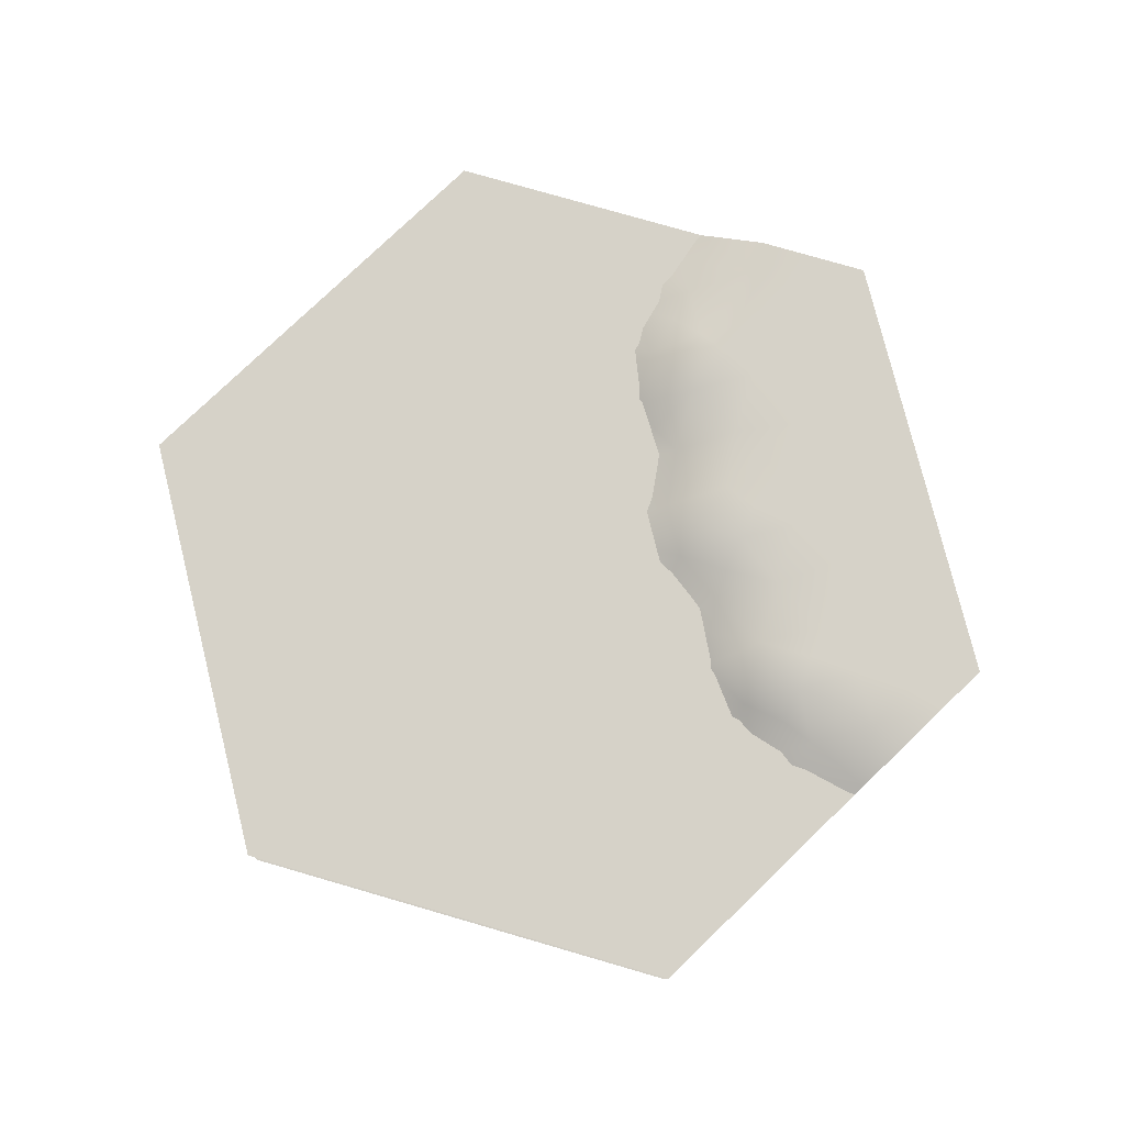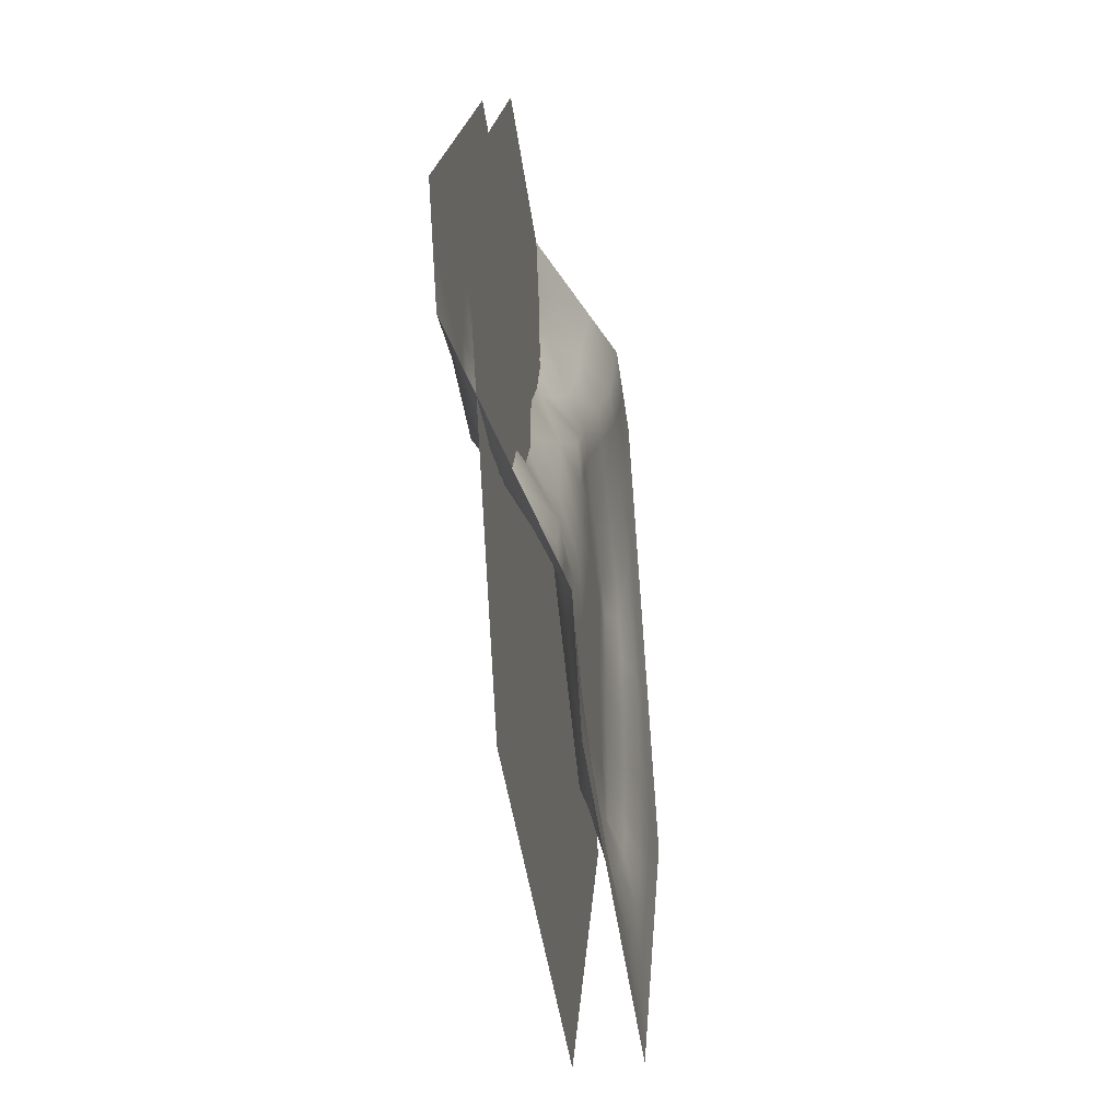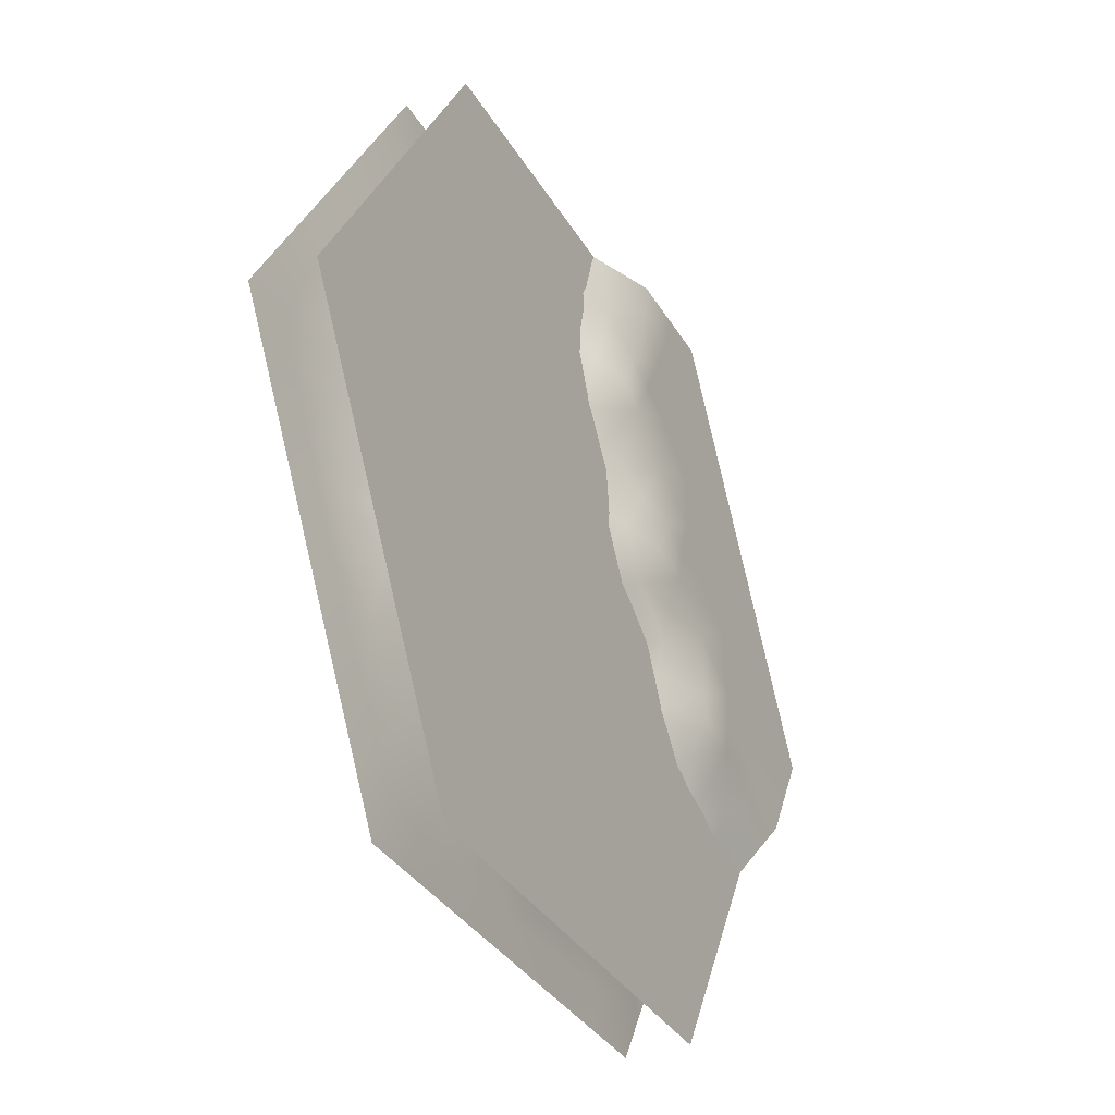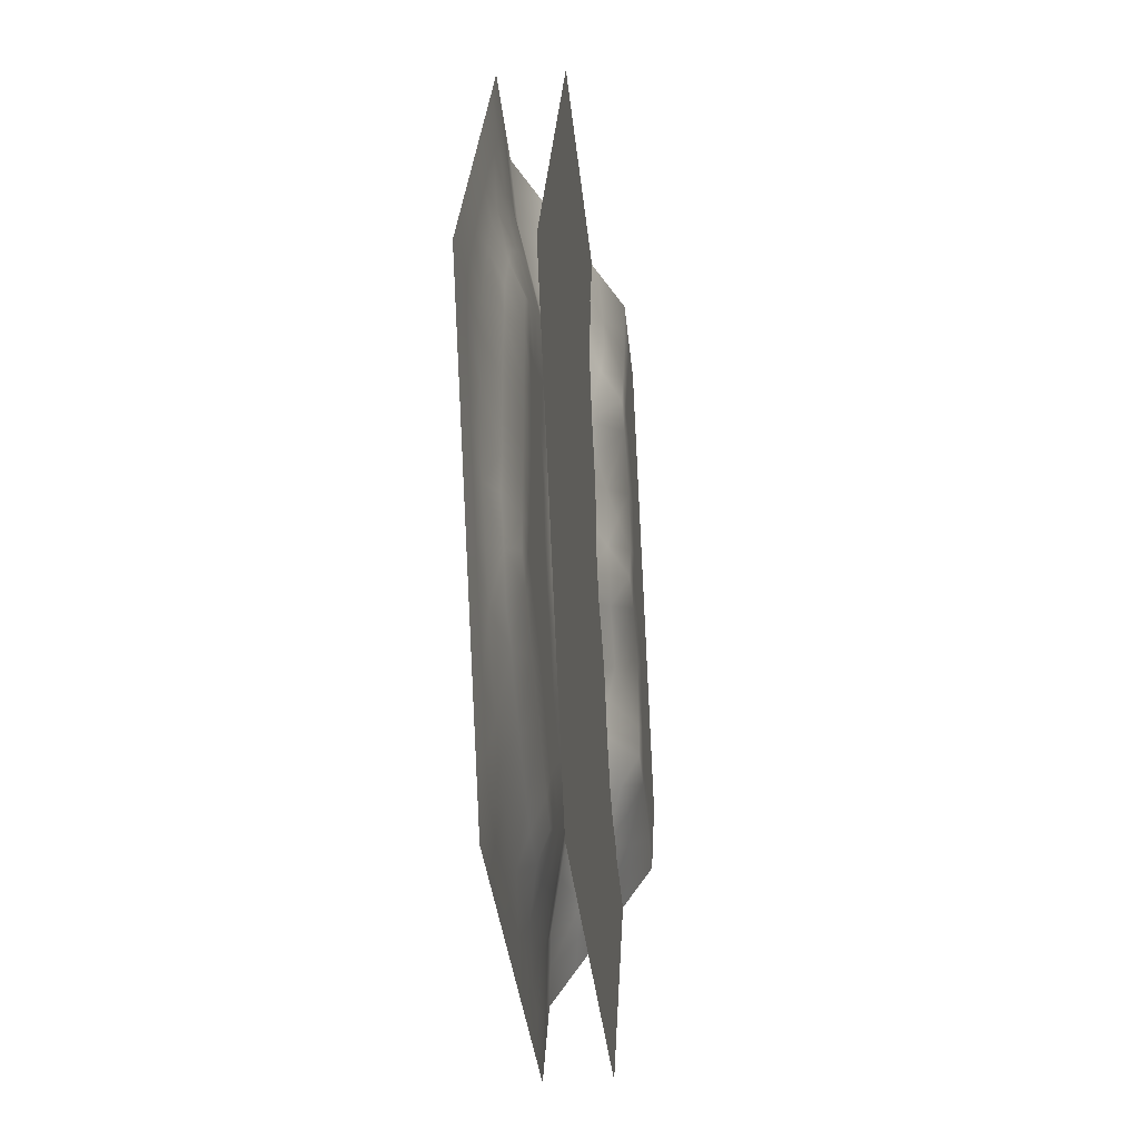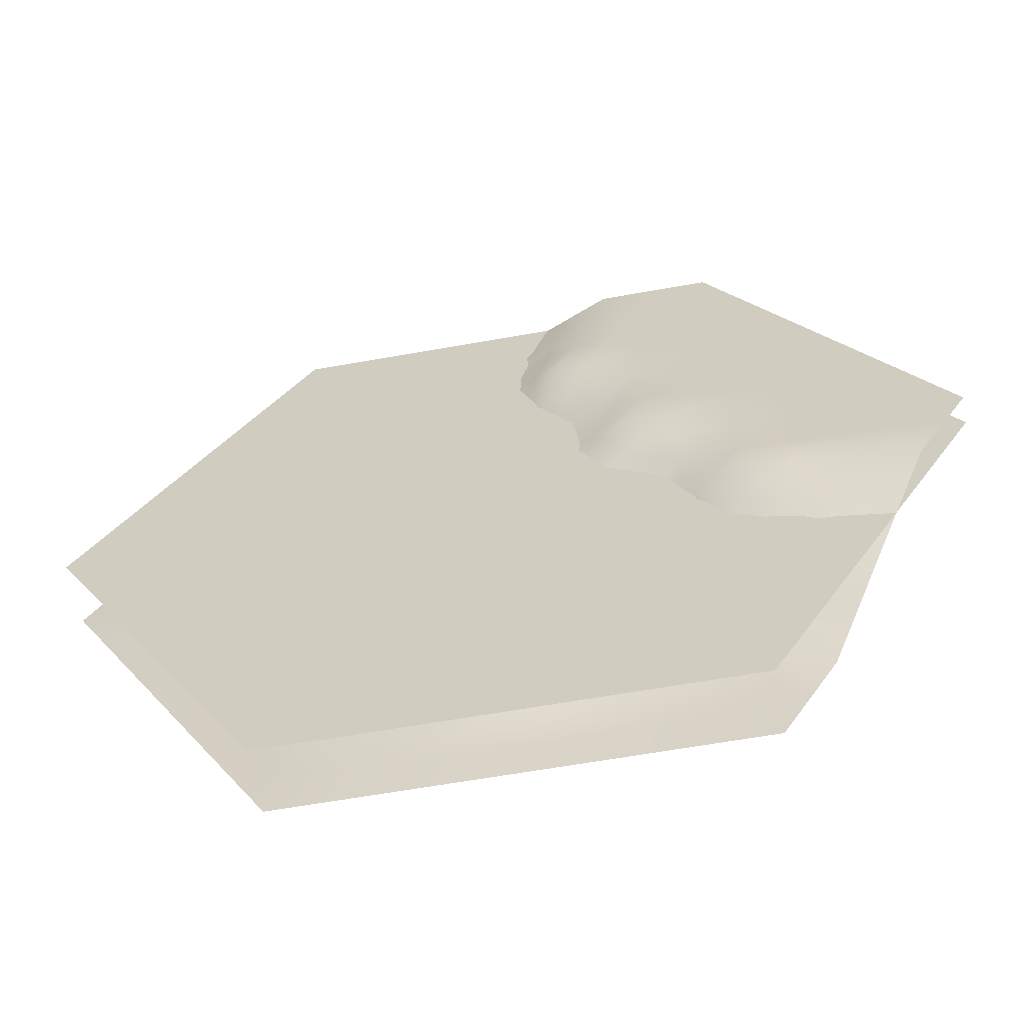
<metadata>
{"format":"obj","ext":"obj","renderer":"f3d","projection":"perspective","resolution":1024,"background":"white","views":[{"elev":78.3,"azim":-163.9,"up":"+Y"},{"elev":-42.6,"azim":-82.7,"up":"+Z"},{"elev":-34.7,"azim":116.7,"up":"+Z"},{"elev":-33.7,"azim":95.4,"up":"+Z"},{"elev":-62.1,"azim":-169.7,"up":"+Z"}]}
</metadata>
<code>
g default
v 12.5 -1.5 -21.65
v -12.5 -1.5 -21.65
v -25 -1.5 -4e-06
v -12.5 -1.5 21.65
v 12.5 -1.5 21.65
v 25 -1.5 0
v 0 -1.5 0
g pCylinder16
f 1 2 7
f 2 3 7
f 3 4 7
f 4 5 7
f 5 6 7
f 6 1 7
g default
v -12.5 -5 -21.65
v 12.5 -5 -21.65
v 0 -3.411 0
v 2e-06 -3.411 -14.43
v 3e-06 -5 -21.65
v -6.25 -3.411 -10.83
v 6.25 -3.411 -10.83
v 5.525 -4.621 -17.62
v 9.375 -4.621 -16.24
v 6.25 -5 -21.65
v 2e-06 -4.621 -18.04
v 3.125 -3.411 -12.63
v -5.525 -4.621 -17.62
v -6.25 -5 -21.65
v -9.375 -4.621 -16.24
v -3.125 -3.411 -12.63
v 1e-06 -3.411 -8.054
v -3.125 -3.411 -5.413
v 3.125 -3.411 -5.413
v -25 0 -0
v -12.5 -1.986 -7.217
v -18.75 -2.5 -10.83
v -12.5 0 -0
v -12.5 -4.621 -13.6
v -15.62 -5 -16.24
v -15.62 -1.878 -9.021
v -9.375 -3.411 -9.021
v -18.02 0 -4.027
v -21.88 0 -5.413
v -18.75 0 -0
v -12.5 0 -3.608
v -6.975 -3.411 -4.027
v -6.25 -1.986 -0
v -12.5 1e-06 21.65
v -12.5 0 7.217
v -18.75 0 10.83
v -6.25 0 10.83
v -18.02 0 4.027
v -21.88 0 5.413
v -15.63 0 9.021
v -12.5 0 3.608
v -12.5 1e-06 13.6
v -15.63 1e-06 16.24
v -9.375 1e-06 16.24
v -9.375 0 9.021
v -6.975 0 4.027
v -3.125 -1.986 5.413
v 12.5 -5 21.65
v -1e-06 -1.986 14.43
v -2e-06 -2.5 21.65
v 6.25 -3.411 10.83
v -5.525 0 17.62
v -6.25 0 21.65
v -2e-06 -1.878 18.04
v -3.125 0 12.63
v 5.525 -4.621 17.62
v 6.25 -5 21.65
v 9.375 -4.621 16.24
v 3.125 -3.411 12.63
v -1e-06 -3.411 8.054
v 3.125 -3.411 5.413
v 25 -5 6e-06
v 12.5 -3.411 7.217
v 18.75 -5 10.83
v 12.5 -3.411 3e-06
v 12.5 -4.621 13.6
v 15.62 -5 16.24
v 15.62 -4.621 9.021
v 9.375 -3.411 9.021
v 18.02 -4.621 4.027
v 21.88 -5 5.413
v 18.75 -4.621 4e-06
v 12.5 -3.411 3.608
v 6.975 -3.411 4.027
v 6.25 -3.411 1e-06
v 12.5 -3.411 -7.217
v 18.75 -5 -10.83
v 18.02 -4.621 -4.027
v 21.88 -5 -5.413
v 15.63 -4.621 -9.021
v 12.5 -3.411 -3.608
v 12.5 -4.621 -13.6
v 15.63 -5 -16.24
v 9.375 -3.411 -9.021
v 6.975 -3.411 -4.027
v 6.164 -4.031 -14.36
v 4.688 -3.411 -11.73
v 7.812 -4.016 -13.53
v 7.45 -4.621 -16.93
v 4.325 -4.016 -15.13
v -3.023 -4.817 -19.81
v 3e-06 -4.81 -19.85
v -3.125 -5 -21.65
v -5.887 -4.81 -19.64
v -2.762 -4.621 -17.83
v -3.143 -3.411 -9.128
v -4.687 -3.411 -11.73
v -4.687 -3.411 -8.119
v -1.562 -3.411 -6.733
v -1.562 -3.411 -10.34
v 8.775 -4.83 -19.5
v 10.94 -4.81 -18.94
v 9.375 -5 -21.65
v 5.887 -4.81 -19.64
v 3.023 -4.817 -19.81
v 3.125 -5 -21.65
v 2.762 -4.621 -17.83
v 2.441 -4.078 -15.85
v 2e-06 -4.016 -16.24
v 1.563 -3.411 -13.53
v -8.775 -4.83 -19.5
v -9.375 -5 -21.65
v -10.94 -4.81 -18.94
v -7.45 -4.621 -16.93
v -6.164 -4.031 -14.36
v -7.812 -4.016 -13.53
v -4.325 -4.016 -15.13
v -2.441 -4.078 -15.85
v -1.562 -3.411 -13.53
v 0 -3.411 -4.3
v -1.562 -3.411 -2.706
v 1.562 -3.411 -2.706
v 1.562 -3.411 -6.733
v 3.143 -3.411 -9.128
v 4.688 -3.411 -8.119
v 1.563 -3.411 -10.34
v 1e-06 -3.411 -11.6
v -9.358 -4.031 -12.52
v -7.812 -3.411 -9.923
v -10.94 -4.621 -14.92
v -10.94 -4.016 -11.31
v -18.67 -1.078 -7.301
v -17.19 -2.189 -9.923
v -20.31 -1.25 -8.119
v -19.95 0 -4.72
v -16.82 -0.9392 -6.524
v -9.454 -1.395 -1.908
v -12.5 0 -1.804
v -9.375 -0.9928 -0
v -6.613 -2.698 -2.014
v -9.738 -1.705 -3.818
v -12.5 -4.83 -17.35
v -14.06 -5 -18.94
v -14.06 -4.81 -14.92
v -15.63 -3.535 -12.5
v -17.19 -3.75 -13.53
v -14.06 -3.25 -11.31
v -12.52 -3.118 -10.07
v -14.06 -1.932 -8.119
v -10.94 -2.698 -8.119
v -21.28 0 -2.15
v -23.44 0 -2.706
v -21.88 0 -0
v -18.39 0 -2.014
v -15.52 0 -1.842
v -15.62 0 -0
v -15.26 0 -3.818
v -14.92 -0.866 -5.802
v -12.5 -0.9928 -5.413
v -3.752 -3.048 -2.132
v -3.125 -2.698 -0
v -5.05 -3.411 -4.72
v -6.334 -3.411 -7.286
v -8.175 -3.411 -6.524
v -10.11 -2.222 -5.726
v -15.52 0 1.842
v -12.5 0 1.804
v -18.39 0 2.014
v -15.26 0 3.818
v -15.64 1e-06 12.52
v -17.19 0 9.923
v -17.19 1e-06 13.53
v -14.06 1e-06 14.92
v -14.06 0 11.31
v -6.28 -0.5443 7.241
v -7.813 0 9.923
v -4.688 -0.9928 8.119
v -5.05 -0.9928 4.72
v -8.175 0 6.524
v -21.28 0 2.15
v -23.44 0 2.706
v -19.95 0 4.72
v -18.67 0 7.286
v -20.31 0 8.119
v -16.82 0 6.524
v -14.95 0 5.8
v -14.06 0 8.119
v -12.5 0 5.413
v -12.5 1e-06 17.35
v -14.06 1e-06 18.94
v -10.94 1e-06 18.94
v -10.94 1e-06 14.92
v -9.357 1e-06 12.52
v -7.813 1e-06 13.53
v -10.94 0 11.31
v -12.5 0 10.05
v -10.94 0 8.119
v -3.791 -1.99 2.189
v -1.563 -2.698 2.706
v -6.613 -0.9928 2.014
v -9.411 -0.5443 1.818
v -9.738 0 3.818
v -10.05 0 5.8
v -6.166 0 14.36
v -4.688 0 11.73
v -7.45 0 16.93
v -4.325 0 15.13
v 3.012 -3.535 19.79
v -2e-06 -2.189 19.85
v 3.125 -3.75 21.65
v 5.887 -4.81 19.64
v 2.762 -3.25 17.83
v 3.143 -3.411 9.128
v 4.687 -3.411 11.73
v 4.688 -3.411 8.119
v 1.562 -3.411 6.733
v 1.562 -3.411 10.34
v -8.776 0 19.5
v -9.375 0 21.65
v -5.887 0 19.64
v -3.014 -1.078 19.82
v -3.125 -1.25 21.65
v -2.762 -0.9392 17.83
v -2.435 -0.866 15.82
v -2e-06 -1.932 16.24
v -1.563 -0.9928 13.53
v 8.775 -4.83 19.5
v 9.375 -5 21.65
v 10.94 -4.81 18.94
v 7.45 -4.621 16.93
v 6.164 -4.031 14.36
v 7.812 -4.016 13.53
v 4.325 -4.016 15.13
v 2.464 -3.118 15.88
v 1.562 -2.698 13.53
v -0.02976 -3.048 4.315
v 1.562 -3.411 2.706
v -1.563 -2.698 6.733
v -3.075 -1.395 9.142
v -1.563 -1.705 10.34
v -0.0939 -2.222 11.61
v 9.358 -4.031 12.52
v 7.812 -3.411 9.923
v 10.94 -4.621 14.92
v 10.94 -4.016 11.31
v 18.67 -4.817 7.286
v 17.19 -4.81 9.923
v 20.31 -5 8.119
v 19.95 -4.81 4.72
v 16.82 -4.621 6.524
v 9.477 -3.411 1.842
v 12.5 -3.411 1.804
v 9.375 -3.411 2e-06
v 6.613 -3.411 2.014
v 9.738 -3.411 3.818
v 12.5 -4.83 17.35
v 14.06 -5 18.94
v 14.06 -4.81 14.92
v 15.64 -4.817 12.52
v 17.19 -5 13.53
v 14.06 -4.621 11.31
v 12.51 -4.078 10.04
v 14.06 -4.016 8.119
v 10.94 -3.411 8.119
v 21.28 -4.83 2.151
v 23.44 -5 2.706
v 21.88 -4.81 5e-06
v 18.39 -4.621 2.014
v 15.52 -4.031 1.844
v 15.62 -4.016 3e-06
v 15.26 -4.016 3.818
v 14.95 -4.078 5.811
v 12.5 -3.411 5.413
v 3.724 -3.411 2.15
v 3.125 -3.411 1e-06
v 5.05 -3.411 4.72
v 6.334 -3.411 7.286
v 8.175 -3.411 6.524
v 10.05 -3.411 5.8
v 15.52 -4.031 -1.844
v 12.5 -3.411 -1.804
v 18.39 -4.621 -2.014
v 15.26 -4.016 -3.818
v 15.64 -4.817 -12.52
v 17.19 -4.81 -9.923
v 17.19 -5 -13.53
v 14.06 -4.81 -14.92
v 14.06 -4.621 -11.31
v 6.334 -3.411 -7.286
v 7.813 -3.411 -9.923
v 5.05 -3.411 -4.72
v 8.175 -3.411 -6.524
v 21.28 -4.83 -2.151
v 23.44 -5 -2.706
v 19.95 -4.81 -4.72
v 18.67 -4.817 -7.286
v 20.31 -5 -8.119
v 16.82 -4.621 -6.524
v 14.95 -4.078 -5.811
v 14.06 -4.016 -8.119
v 12.5 -3.411 -5.413
v 12.5 -4.83 -17.35
v 14.06 -5 -18.94
v 10.94 -4.621 -14.92
v 9.358 -4.031 -12.52
v 10.94 -4.016 -11.31
v 12.51 -4.078 -10.04
v 10.94 -3.411 -8.119
v 3.724 -3.411 -2.15
v 6.613 -3.411 -2.014
v 9.477 -3.411 -1.842
v 9.738 -3.411 -3.818
v 10.05 -3.411 -5.8
g polySurface32
f 97 19 94 93
f 102 18 99 98
f 107 23 104 103
f 96 16 109 108
f 111 17 113 112
f 114 18 116 115
f 101 21 119 118
f 121 22 123 122
f 124 23 126 125
f 106 25 128 127
f 130 26 132 131
f 133 19 117 134
f 138 34 136 135
f 143 33 140 139
f 148 38 145 144
f 137 22 120 149
f 151 32 153 152
f 154 33 156 155
f 142 36 159 158
f 161 37 163 162
f 164 38 166 165
f 147 40 168 167
f 169 25 105 170
f 171 34 157 172
f 176 48 174 173
f 181 47 178 177
f 186 52 183 182
f 175 37 160 187
f 189 46 191 190
f 192 47 194 193
f 180 50 197 196
f 199 51 201 200
f 202 52 204 203
f 185 54 206 205
f 207 40 146 208
f 209 48 195 210
f 214 62 212 211
f 219 61 216 215
f 224 66 221 220
f 213 51 198 225
f 227 60 229 228
f 230 61 232 231
f 218 64 235 234
f 237 65 239 238
f 240 66 242 241
f 223 68 244 243
f 245 54 184 246
f 247 62 233 248
f 252 76 250 249
f 257 75 254 253
f 262 80 259 258
f 251 65 236 263
f 265 74 267 266
f 268 75 270 269
f 256 78 273 272
f 275 79 277 276
f 278 80 280 279
f 261 82 282 281
f 283 68 222 284
f 285 76 271 286
f 290 88 288 287
f 295 87 292 291
f 299 91 297 296
f 289 79 274 300
f 302 86 304 303
f 305 87 307 306
f 294 90 310 309
f 311 16 95 312
f 313 91 315 314
f 298 26 129 316
f 317 82 260 318
f 319 88 308 320
f 94 14 95 93
f 95 16 96 93
f 96 15 97 93
f 99 12 100 98
f 100 21 101 98
f 101 20 102 98
f 104 13 105 103
f 105 25 106 103
f 106 24 107 103
f 109 9 110 108
f 110 17 111 108
f 111 15 96 108
f 113 12 99 112
f 99 18 114 112
f 114 15 111 112
f 116 11 117 115
f 117 19 97 115
f 97 15 114 115
f 119 8 120 118
f 120 22 121 118
f 121 20 101 118
f 123 13 104 122
f 104 23 124 122
f 124 20 121 122
f 126 11 116 125
f 116 18 102 125
f 102 20 124 125
f 128 10 129 127
f 129 26 130 127
f 130 24 106 127
f 132 14 94 131
f 94 19 133 131
f 133 24 130 131
f 117 11 126 134
f 126 23 107 134
f 107 24 133 134
f 136 13 123 135
f 123 22 137 135
f 137 31 138 135
f 140 29 141 139
f 141 36 142 139
f 142 35 143 139
f 145 30 146 144
f 146 40 147 144
f 147 39 148 144
f 120 8 150 149
f 150 32 151 149
f 151 31 137 149
f 153 29 140 152
f 140 33 154 152
f 154 31 151 152
f 156 28 157 155
f 157 34 138 155
f 138 31 154 155
f 159 27 160 158
f 160 37 161 158
f 161 35 142 158
f 163 30 145 162
f 145 38 164 162
f 164 35 161 162
f 166 28 156 165
f 156 33 143 165
f 143 35 164 165
f 168 10 128 167
f 128 25 169 167
f 169 39 147 167
f 105 13 136 170
f 136 34 171 170
f 171 39 169 170
f 157 28 166 172
f 166 38 148 172
f 148 39 171 172
f 174 30 163 173
f 163 37 175 173
f 175 45 176 173
f 178 43 179 177
f 179 50 180 177
f 180 49 181 177
f 183 44 184 182
f 184 54 185 182
f 185 53 186 182
f 160 27 188 187
f 188 46 189 187
f 189 45 175 187
f 191 43 178 190
f 178 47 192 190
f 192 45 189 190
f 194 42 195 193
f 195 48 176 193
f 176 45 192 193
f 197 41 198 196
f 198 51 199 196
f 199 49 180 196
f 201 44 183 200
f 183 52 202 200
f 202 49 199 200
f 204 42 194 203
f 194 47 181 203
f 181 49 202 203
f 206 10 168 205
f 168 40 207 205
f 207 53 185 205
f 146 30 174 208
f 174 48 209 208
f 209 53 207 208
f 195 42 204 210
f 204 52 186 210
f 186 53 209 210
f 212 44 201 211
f 201 51 213 211
f 213 59 214 211
f 216 57 217 215
f 217 64 218 215
f 218 63 219 215
f 221 58 222 220
f 222 68 223 220
f 223 67 224 220
f 198 41 226 225
f 226 60 227 225
f 227 59 213 225
f 229 57 216 228
f 216 61 230 228
f 230 59 227 228
f 232 56 233 231
f 233 62 214 231
f 214 59 230 231
f 235 55 236 234
f 236 65 237 234
f 237 63 218 234
f 239 58 221 238
f 221 66 240 238
f 240 63 237 238
f 242 56 232 241
f 232 61 219 241
f 219 63 240 241
f 244 10 206 243
f 206 54 245 243
f 245 67 223 243
f 184 44 212 246
f 212 62 247 246
f 247 67 245 246
f 233 56 242 248
f 242 66 224 248
f 224 67 247 248
f 250 58 239 249
f 239 65 251 249
f 251 73 252 249
f 254 71 255 253
f 255 78 256 253
f 256 77 257 253
f 259 72 260 258
f 260 82 261 258
f 261 81 262 258
f 236 55 264 263
f 264 74 265 263
f 265 73 251 263
f 267 71 254 266
f 254 75 268 266
f 268 73 265 266
f 270 70 271 269
f 271 76 252 269
f 252 73 268 269
f 273 69 274 272
f 274 79 275 272
f 275 77 256 272
f 277 72 259 276
f 259 80 278 276
f 278 77 275 276
f 280 70 270 279
f 270 75 257 279
f 257 77 278 279
f 282 10 244 281
f 244 68 283 281
f 283 81 261 281
f 222 58 250 284
f 250 76 285 284
f 285 81 283 284
f 271 70 280 286
f 280 80 262 286
f 262 81 285 286
f 288 72 277 287
f 277 79 289 287
f 289 85 290 287
f 292 84 293 291
f 293 90 294 291
f 294 89 295 291
f 297 14 132 296
f 132 26 298 296
f 298 92 299 296
f 274 69 301 300
f 301 86 302 300
f 302 85 289 300
f 304 84 292 303
f 292 87 305 303
f 305 85 302 303
f 307 83 308 306
f 308 88 290 306
f 290 85 305 306
f 310 9 109 309
f 109 16 311 309
f 311 89 294 309
f 95 14 297 312
f 297 91 313 312
f 313 89 311 312
f 315 83 307 314
f 307 87 295 314
f 295 89 313 314
f 129 10 282 316
f 282 82 317 316
f 317 92 298 316
f 260 72 288 318
f 288 88 319 318
f 319 92 317 318
f 308 83 315 320
f 315 91 299 320
f 299 92 319 320

</code>
